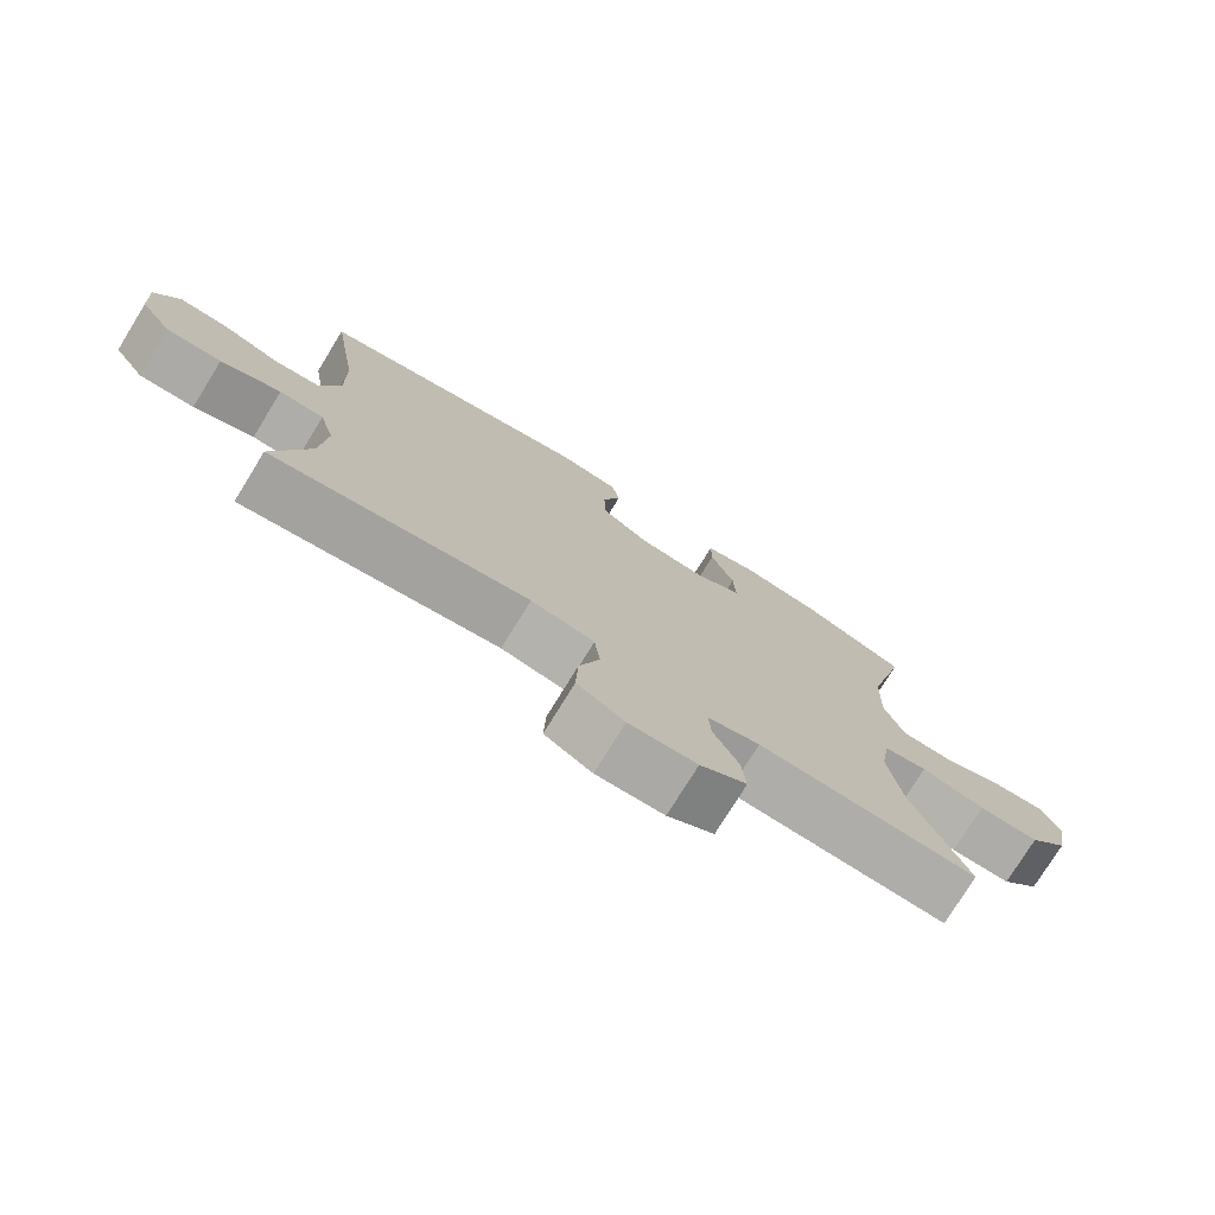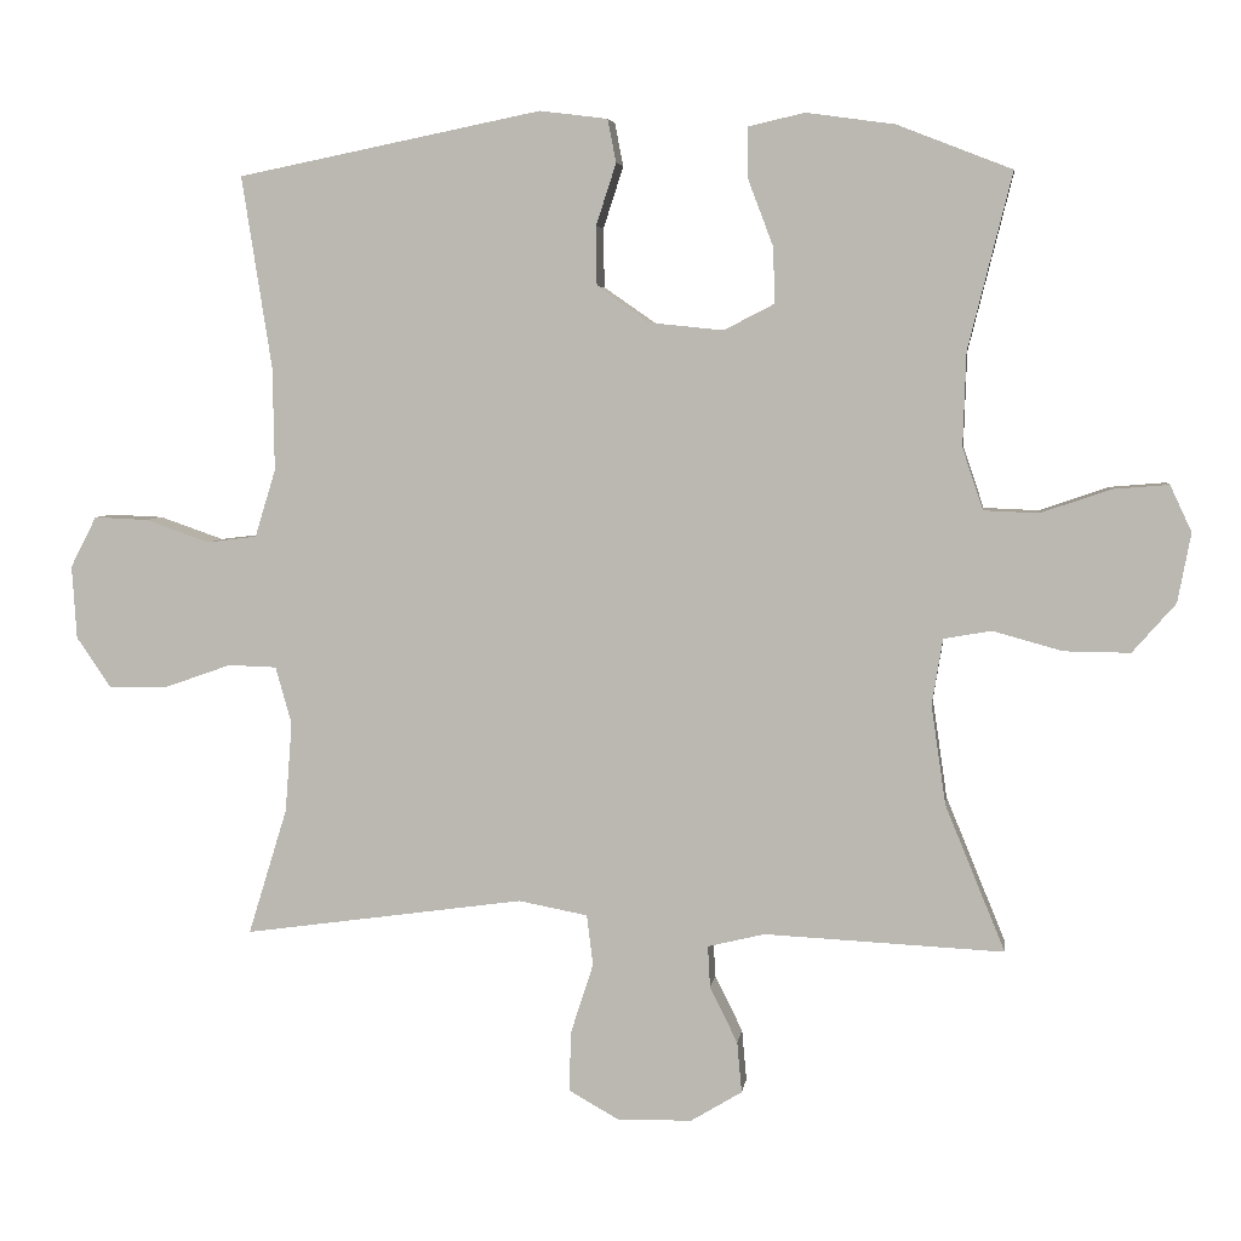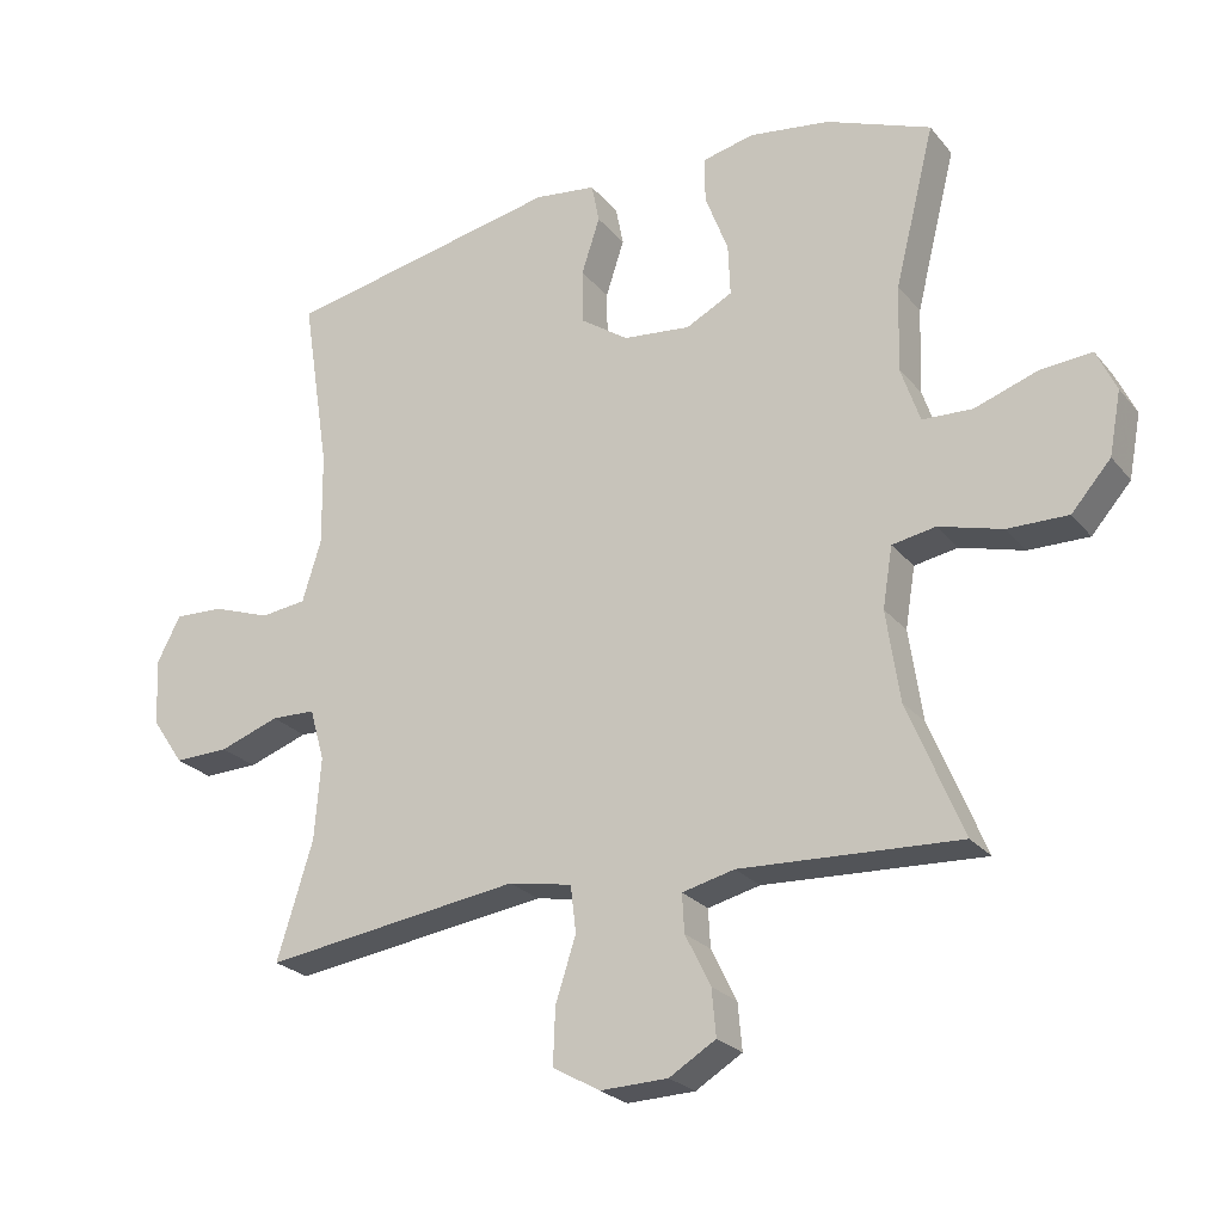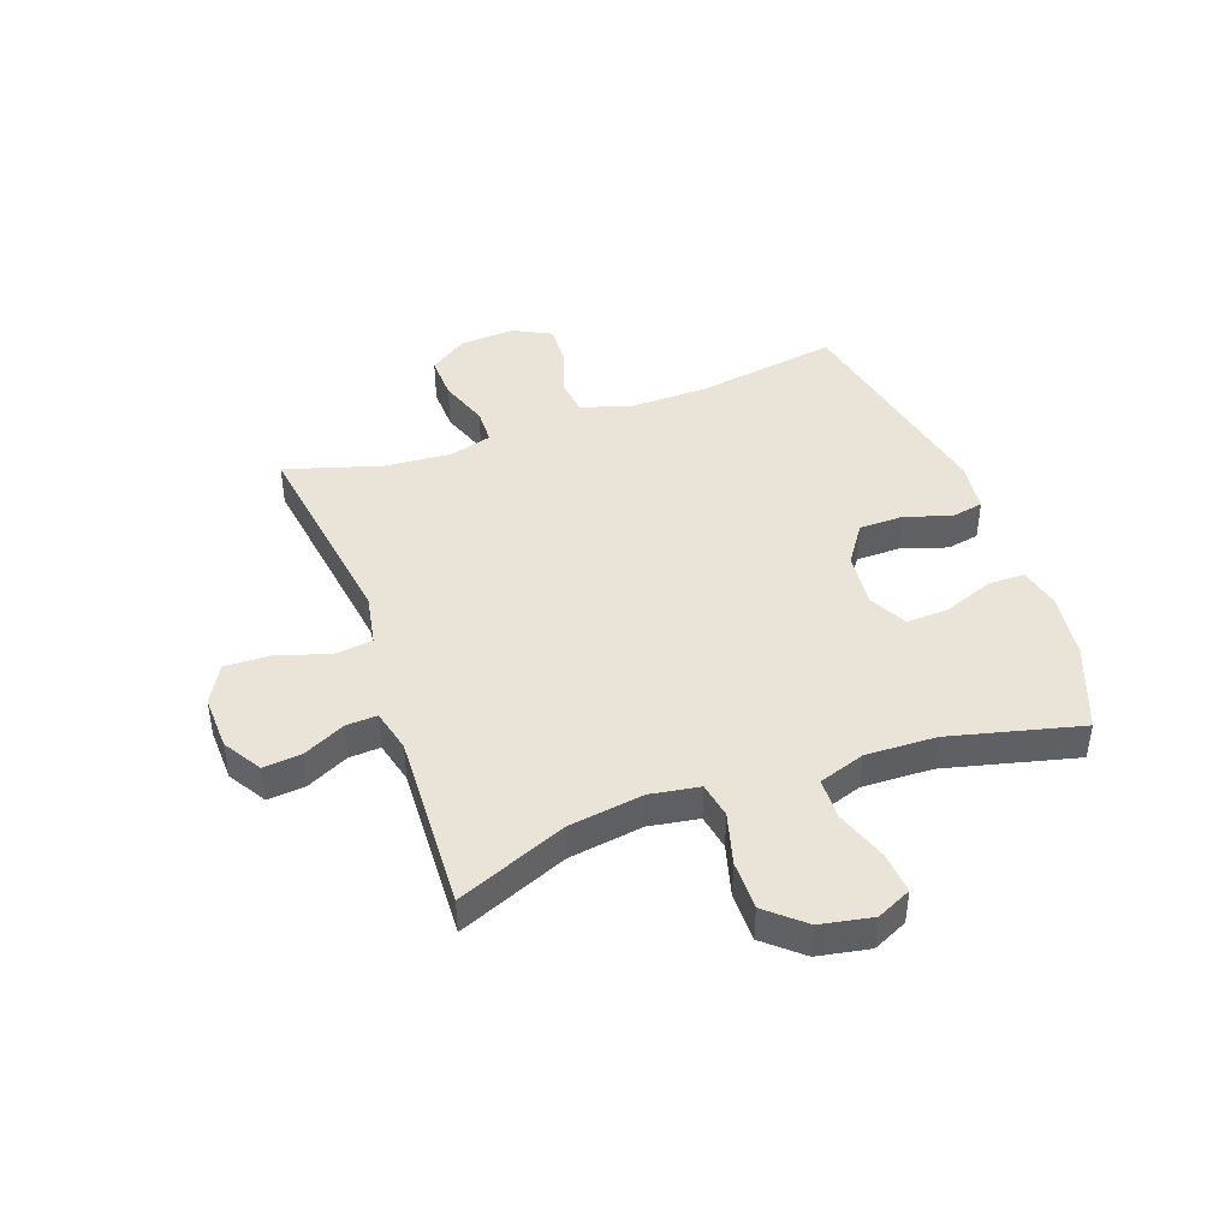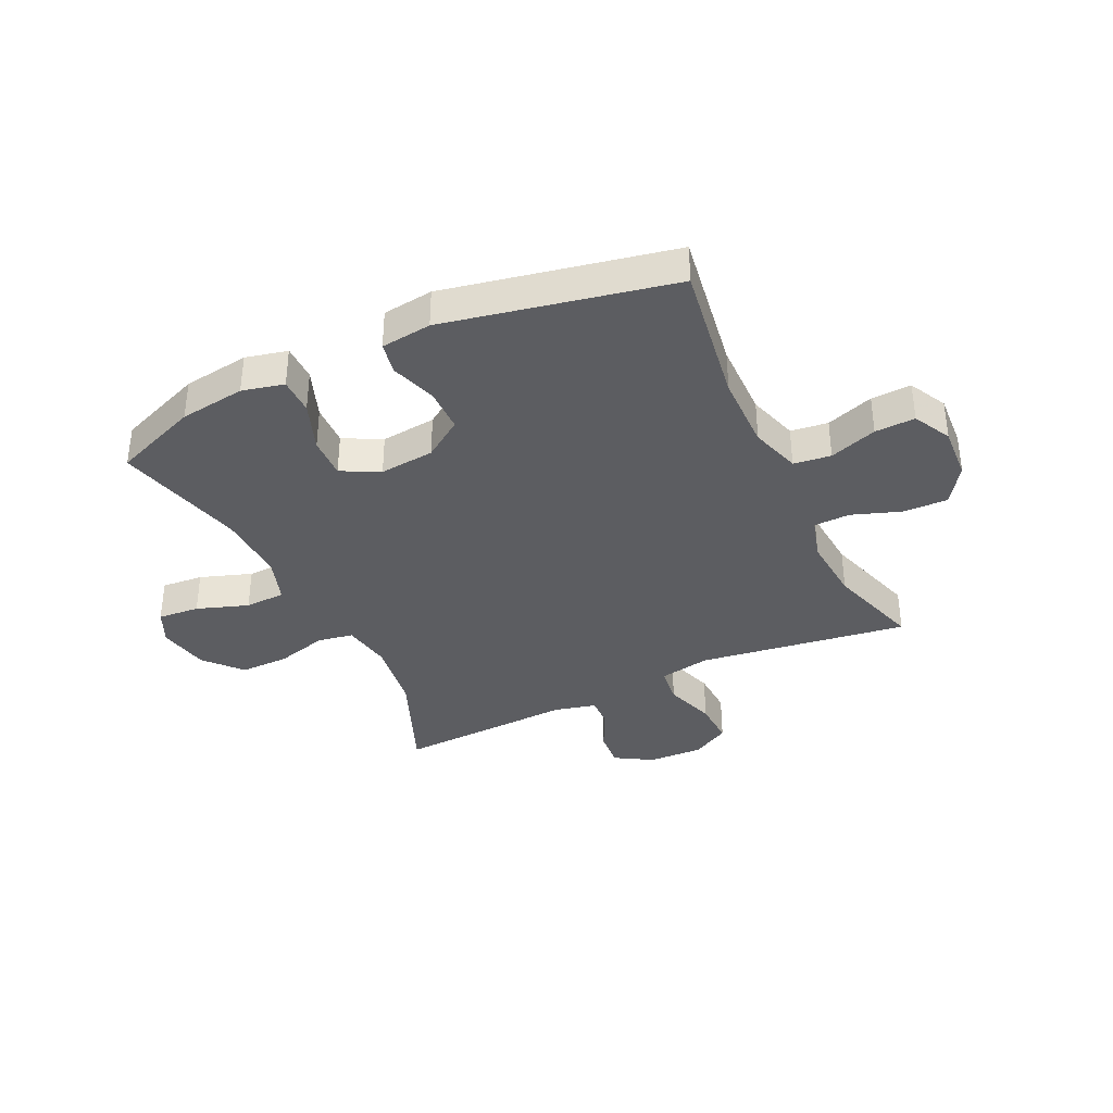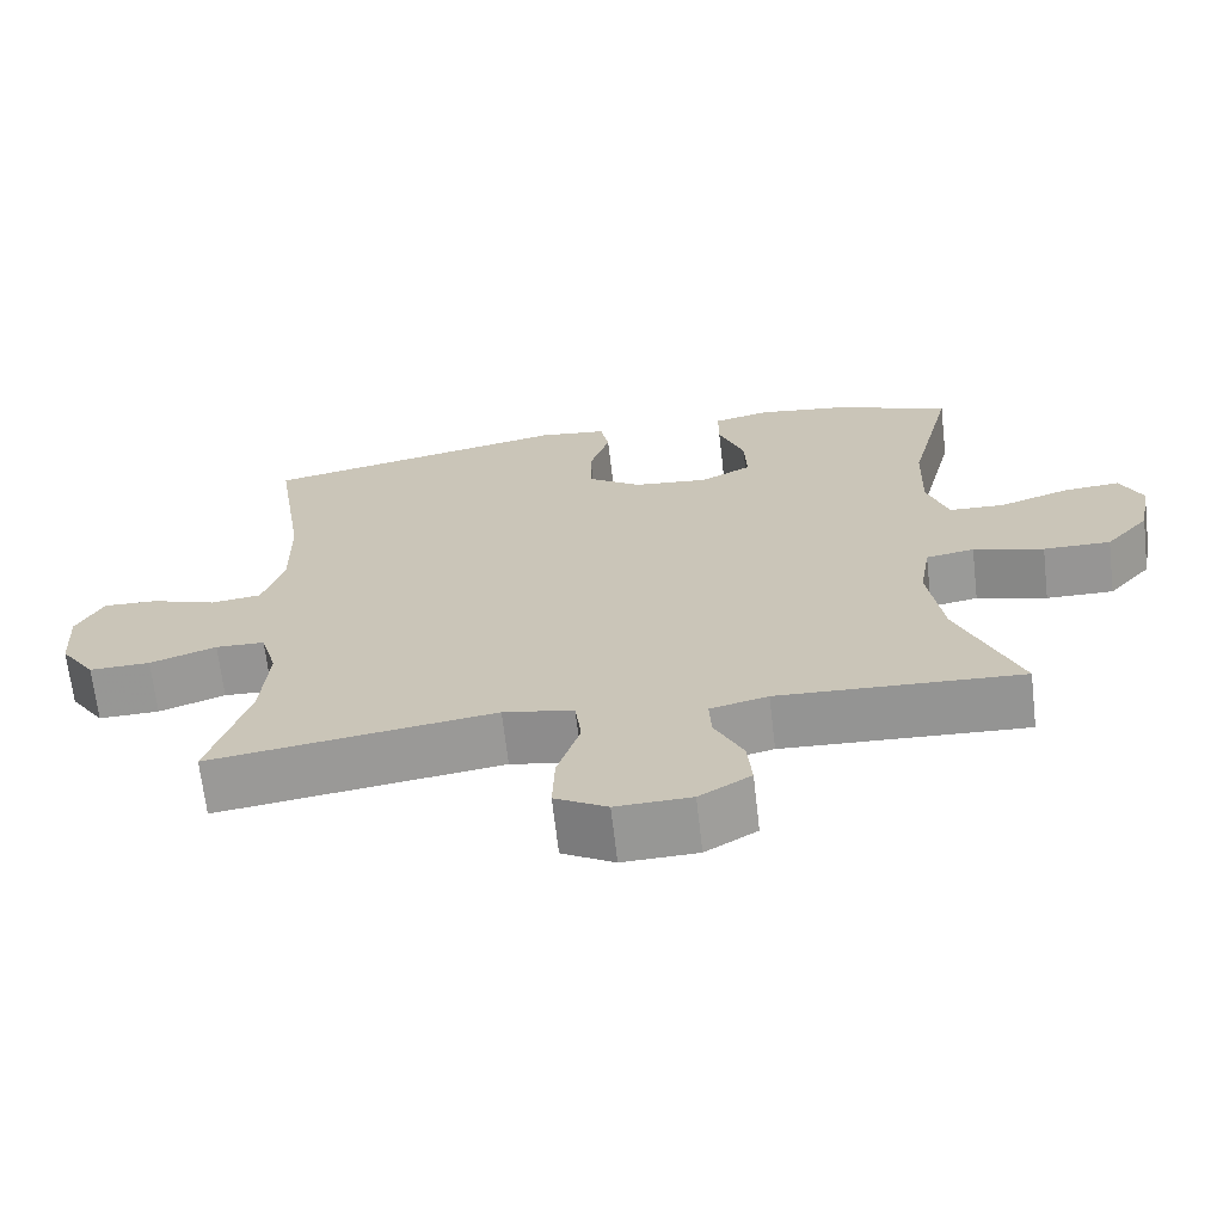
<metadata>
{"format":"obj","ext":"obj","renderer":"f3d","projection":"perspective","resolution":1024,"background":"white","views":[{"elev":-76.4,"azim":148.3,"up":"+Z"},{"elev":5.1,"azim":-172.4,"up":"+Z"},{"elev":-24.3,"azim":-150.7,"up":"+Z"},{"elev":43.3,"azim":-109.9,"up":"+Y"},{"elev":-36.4,"azim":25.4,"up":"+Y"},{"elev":-67.7,"azim":-173.4,"up":"+Z"}]}
</metadata>
<code>
v 0.5 0.07 0.5
v 0.461 0.07 0.25
v 0.459 0.07 0.117
v 0.486 0.07 0.029
v 0.551 0.07 0.021
v 0.634 0.07 0.05
v 0.704 0.07 0.053
v 0.738 0.07 -0.013
v 0.732 0.07 -0.108
v 0.687 0.07 -0.174
v 0.609 0.07 -0.172
v 0.524 0.07 -0.142
v 0.461 0.07 -0.144
v 0.44 0.07 -0.218
v 0.449 0.07 -0.335
v 0.5 0.07 -0.5
v 0.271 0.07 -0.468
v 0.135 0.07 -0.449
v 0.045 0.07 -0.466
v 0.037 0.07 -0.532
v 0.066 0.07 -0.622
v 0.069 0.07 -0.701
v 0.002 0.07 -0.739
v -0.094 0.07 -0.736
v -0.16 0.07 -0.696
v -0.154 0.07 -0.63
v -0.118 0.07 -0.557
v -0.115 0.07 -0.503
v -0.189 0.07 -0.485
v -0.5 0.07 -0.5
v -0.422 0.07 -0.31
v -0.403 0.07 -0.181
v -0.417 0.07 -0.095
v -0.479 0.07 -0.084
v -0.569 0.07 -0.109
v -0.655 0.07 -0.11
v -0.711 0.07 -0.046
v -0.728 0.07 0.044
v -0.7 0.07 0.104
v -0.627 0.07 0.098
v -0.537 0.07 0.067
v -0.466 0.07 0.07
v -0.439 0.07 0.15
v -0.443 0.07 0.272
v -0.5 0.07 0.5
v -0.351 0.07 0.558
v -0.236 0.07 0.574
v -0.163 0.07 0.557
v -0.163 0.07 0.493
v -0.196 0.07 0.406
v -0.199 0.07 0.333
v -0.133 0.07 0.299
v -0.037 0.07 0.309
v 0.031 0.07 0.356
v 0.032 0.07 0.433
v 0.006 0.07 0.513
v 0.017 0.07 0.569
v 0.105 0.07 0.58
v 0.5 0 0.5
v 0.461 0 0.25
v 0.459 0 0.117
v 0.486 0 0.029
v 0.551 0 0.021
v 0.634 0 0.05
v 0.704 0 0.053
v 0.738 0 -0.013
v 0.732 0 -0.108
v 0.687 0 -0.174
v 0.609 0 -0.172
v 0.524 0 -0.142
v 0.461 0 -0.144
v 0.44 0 -0.218
v 0.449 0 -0.335
v 0.5 0 -0.5
v 0.271 0 -0.468
v 0.135 0 -0.449
v 0.045 0 -0.466
v 0.037 0 -0.532
v 0.066 0 -0.622
v 0.069 0 -0.701
v 0.002 0 -0.739
v -0.094 0 -0.736
v -0.16 0 -0.696
v -0.154 0 -0.63
v -0.118 0 -0.557
v -0.115 0 -0.503
v -0.189 0 -0.485
v -0.5 0 -0.5
v -0.422 0 -0.31
v -0.403 0 -0.181
v -0.417 0 -0.095
v -0.479 0 -0.084
v -0.569 0 -0.109
v -0.655 0 -0.11
v -0.711 0 -0.046
v -0.728 0 0.044
v -0.7 0 0.104
v -0.627 0 0.098
v -0.537 0 0.067
v -0.466 0 0.07
v -0.439 0 0.15
v -0.443 0 0.272
v -0.5 0 0.5
v -0.351 0 0.558
v -0.236 0 0.574
v -0.163 0 0.557
v -0.163 0 0.493
v -0.196 0 0.406
v -0.199 0 0.333
v -0.133 0 0.299
v -0.037 0 0.309
v 0.031 0 0.356
v 0.032 0 0.433
v 0.006 0 0.513
v 0.017 0 0.569
v 0.105 0 0.58
f 58 1 2
f 57 58 2
f 56 57 2
f 55 56 2
f 54 55 2 3
f 53 54 3 4
f 52 53 4
f 48 49 50
f 47 48 50
f 46 47 50
f 45 46 50
f 44 45 50
f 43 44 50 51
f 42 43 51 52
f 39 40 41
f 38 39 41
f 37 38 41
f 36 37 41
f 35 36 41
f 34 35 41
f 33 34 41 42
f 29 30 31
f 28 29 31 32
f 25 26 27
f 24 25 27
f 23 24 27
f 22 23 27
f 21 22 27
f 20 21 27
f 19 20 27 28
f 15 16 17
f 14 15 17 18
f 13 14 18 19
f 10 11 12
f 9 10 12
f 8 9 12
f 7 8 12
f 6 7 12
f 5 6 12
f 4 5 12 13
f 13 19 28
f 4 13 28
f 52 4 28
f 42 52 28
f 33 42 28
f 28 32 33
f 60 59 116
f 60 116 115
f 60 115 114
f 60 114 113
f 61 60 113 112
f 62 61 112 111
f 62 111 110
f 108 107 106
f 108 106 105
f 108 105 104
f 108 104 103
f 108 103 102
f 109 108 102 101
f 110 109 101 100
f 99 98 97
f 99 97 96
f 99 96 95
f 99 95 94
f 99 94 93
f 99 93 92
f 100 99 92 91
f 89 88 87
f 90 89 87 86
f 85 84 83
f 85 83 82
f 85 82 81
f 85 81 80
f 85 80 79
f 85 79 78
f 86 85 78 77
f 75 74 73
f 76 75 73 72
f 77 76 72 71
f 70 69 68
f 70 68 67
f 70 67 66
f 70 66 65
f 70 65 64
f 70 64 63
f 71 70 63 62
f 86 77 71
f 86 71 62
f 86 62 110
f 86 110 100
f 86 100 91
f 91 90 86
f 1 59 60 2
f 2 60 61 3
f 3 61 62 4
f 4 62 63 5
f 5 63 64 6
f 6 64 65 7
f 7 65 66 8
f 8 66 67 9
f 9 67 68 10
f 10 68 69 11
f 11 69 70 12
f 12 70 71 13
f 13 71 72 14
f 14 72 73 15
f 15 73 74 16
f 16 74 75 17
f 17 75 76 18
f 18 76 77 19
f 19 77 78 20
f 20 78 79 21
f 21 79 80 22
f 22 80 81 23
f 23 81 82 24
f 24 82 83 25
f 25 83 84 26
f 26 84 85 27
f 27 85 86 28
f 28 86 87 29
f 29 87 88 30
f 30 88 89 31
f 31 89 90 32
f 32 90 91 33
f 33 91 92 34
f 34 92 93 35
f 35 93 94 36
f 36 94 95 37
f 37 95 96 38
f 38 96 97 39
f 39 97 98 40
f 40 98 99 41
f 41 99 100 42
f 42 100 101 43
f 43 101 102 44
f 44 102 103 45
f 45 103 104 46
f 46 104 105 47
f 47 105 106 48
f 48 106 107 49
f 49 107 108 50
f 50 108 109 51
f 51 109 110 52
f 52 110 111 53
f 53 111 112 54
f 54 112 113 55
f 55 113 114 56
f 56 114 115 57
f 57 115 116 58
f 58 116 59 1

</code>
